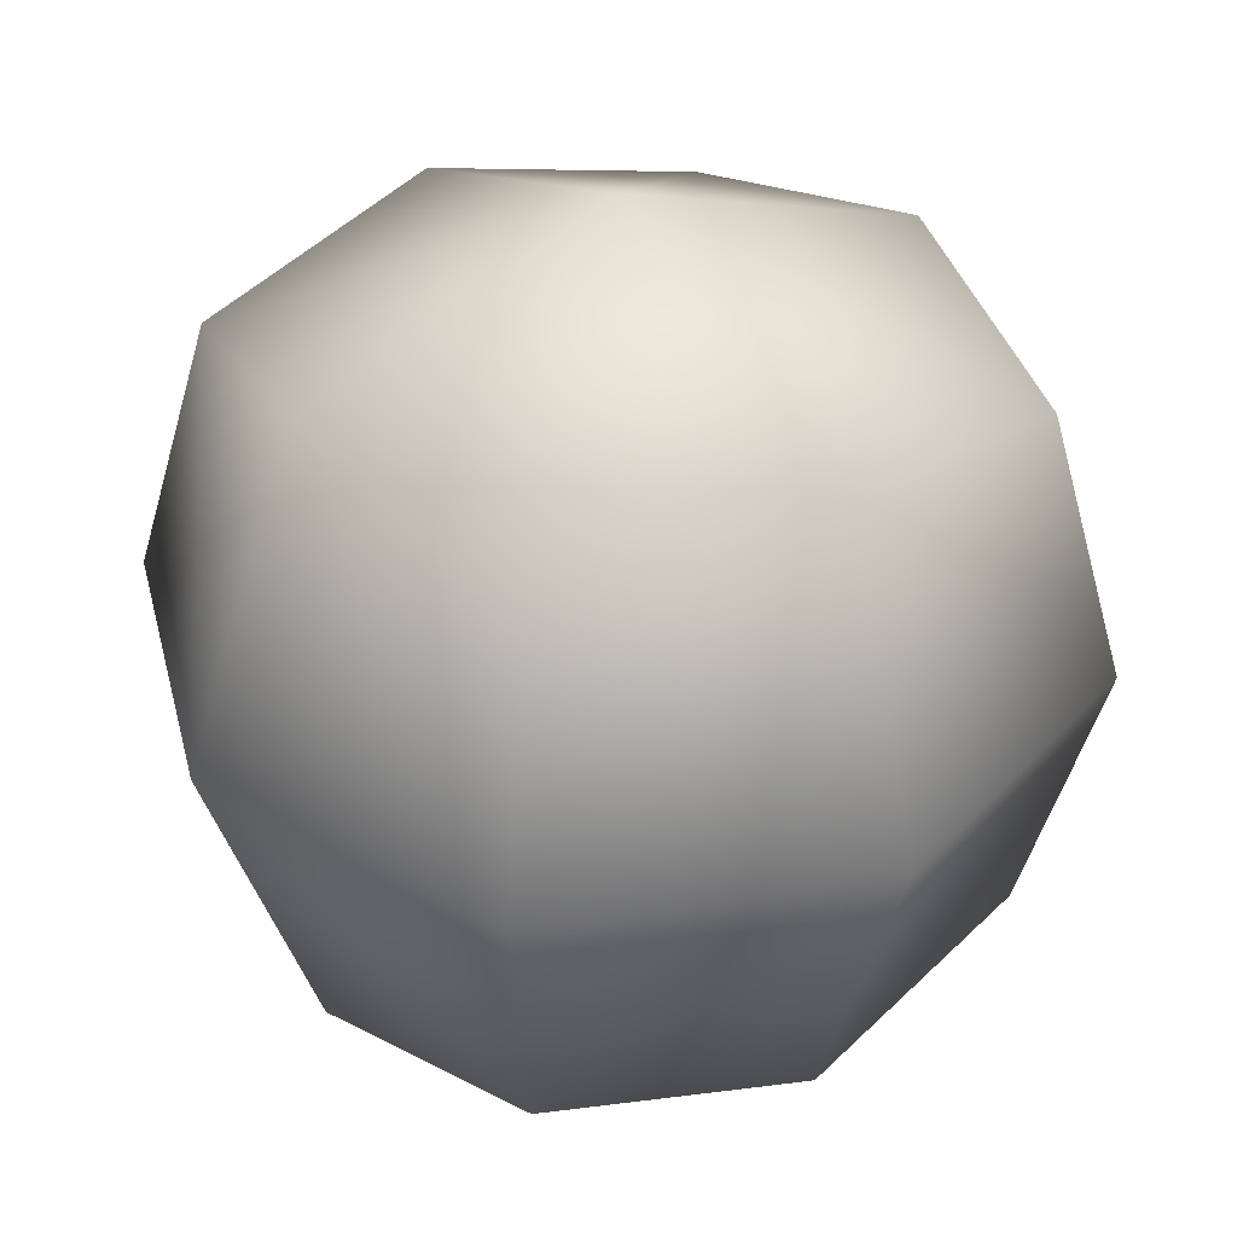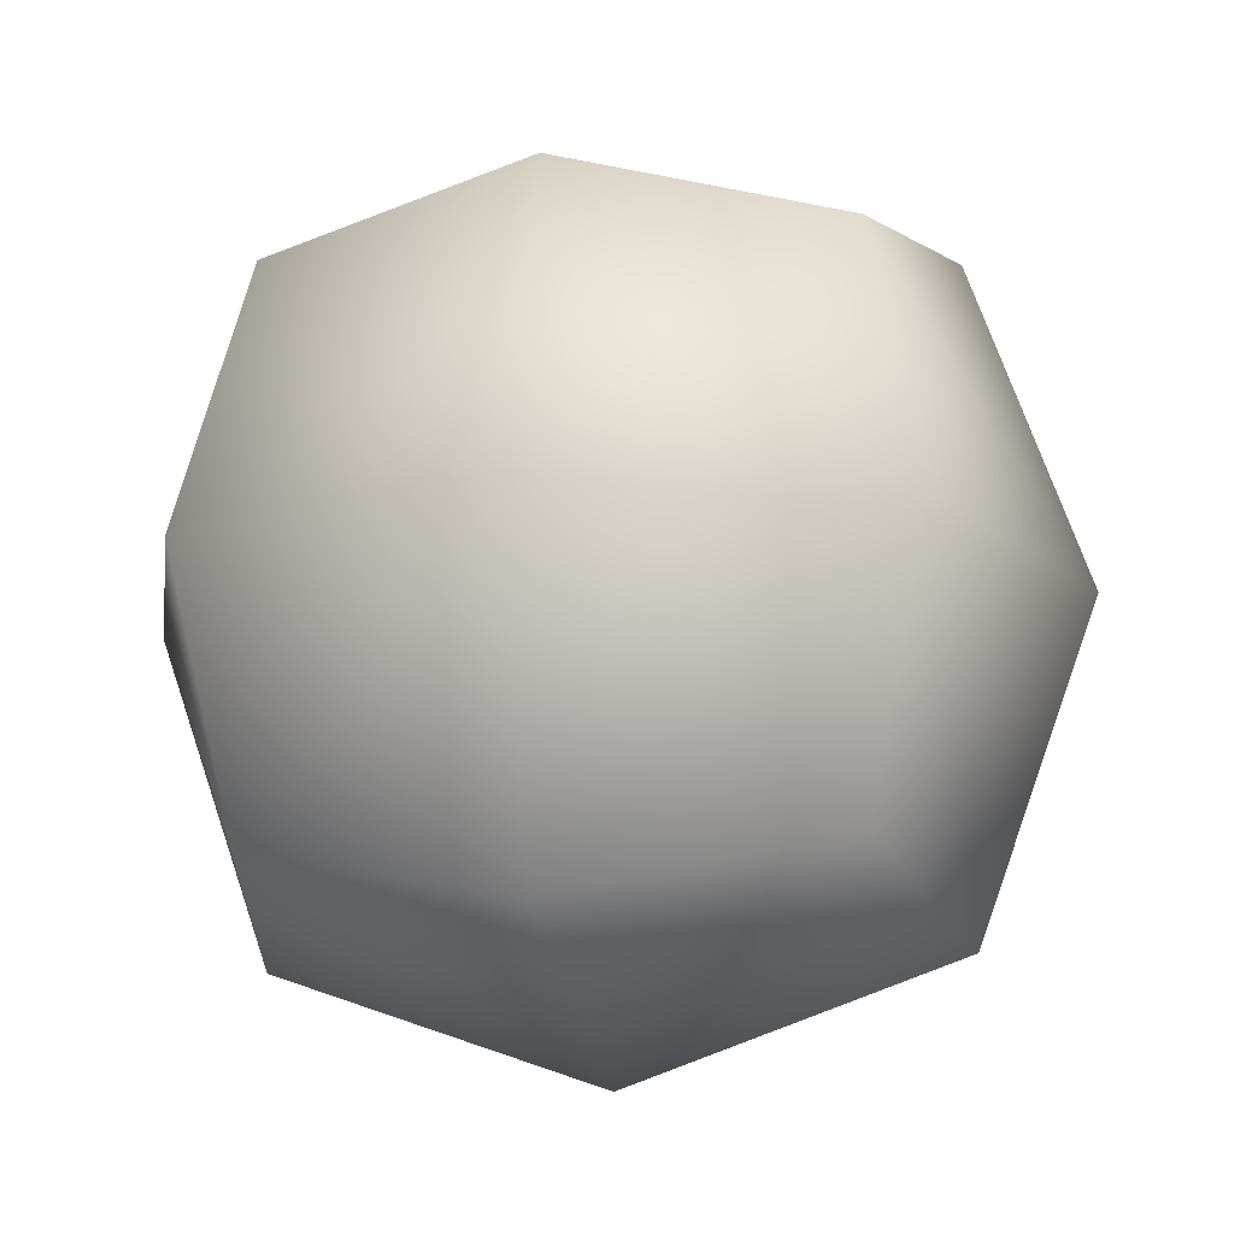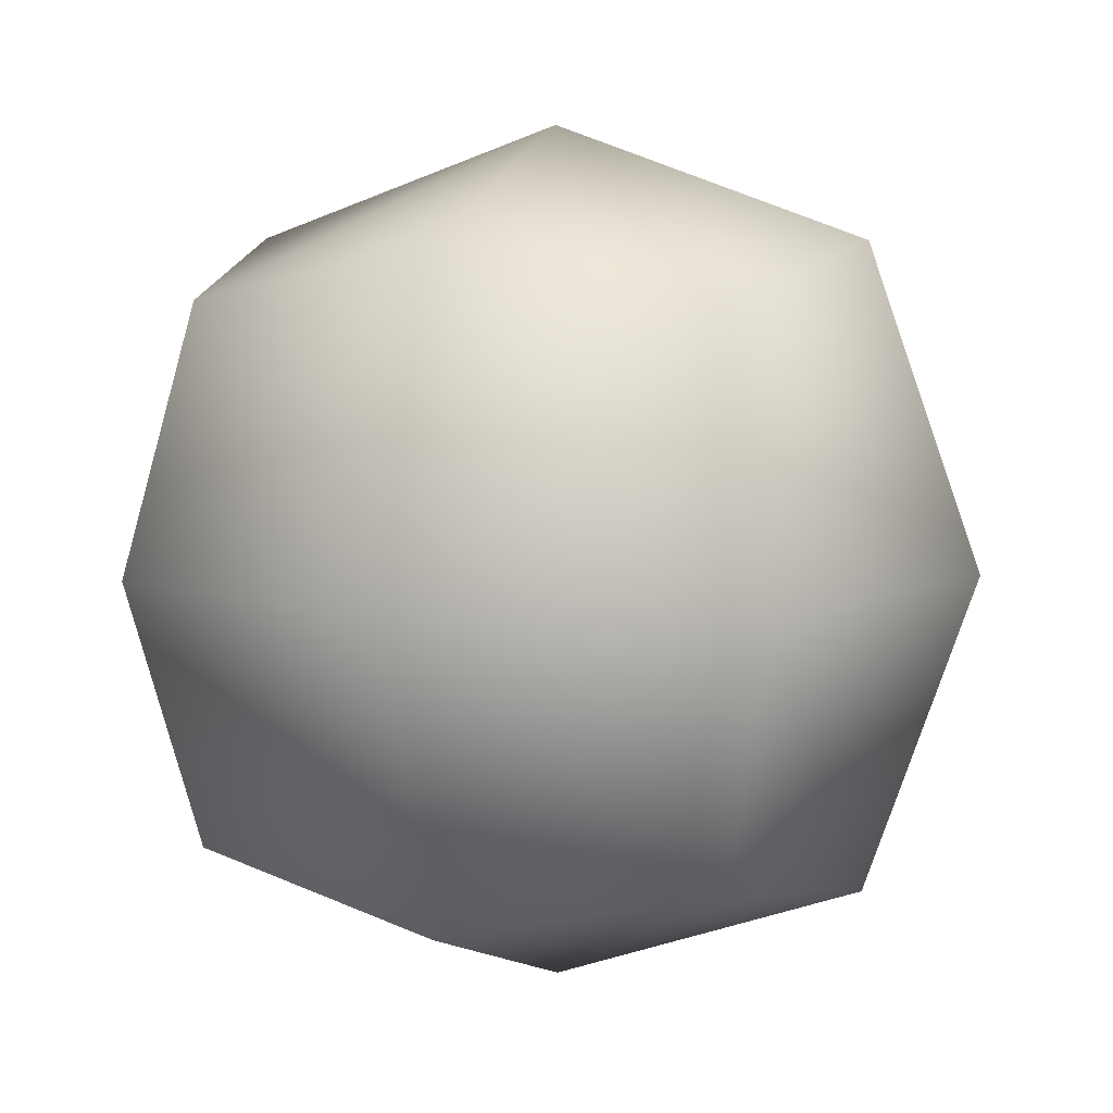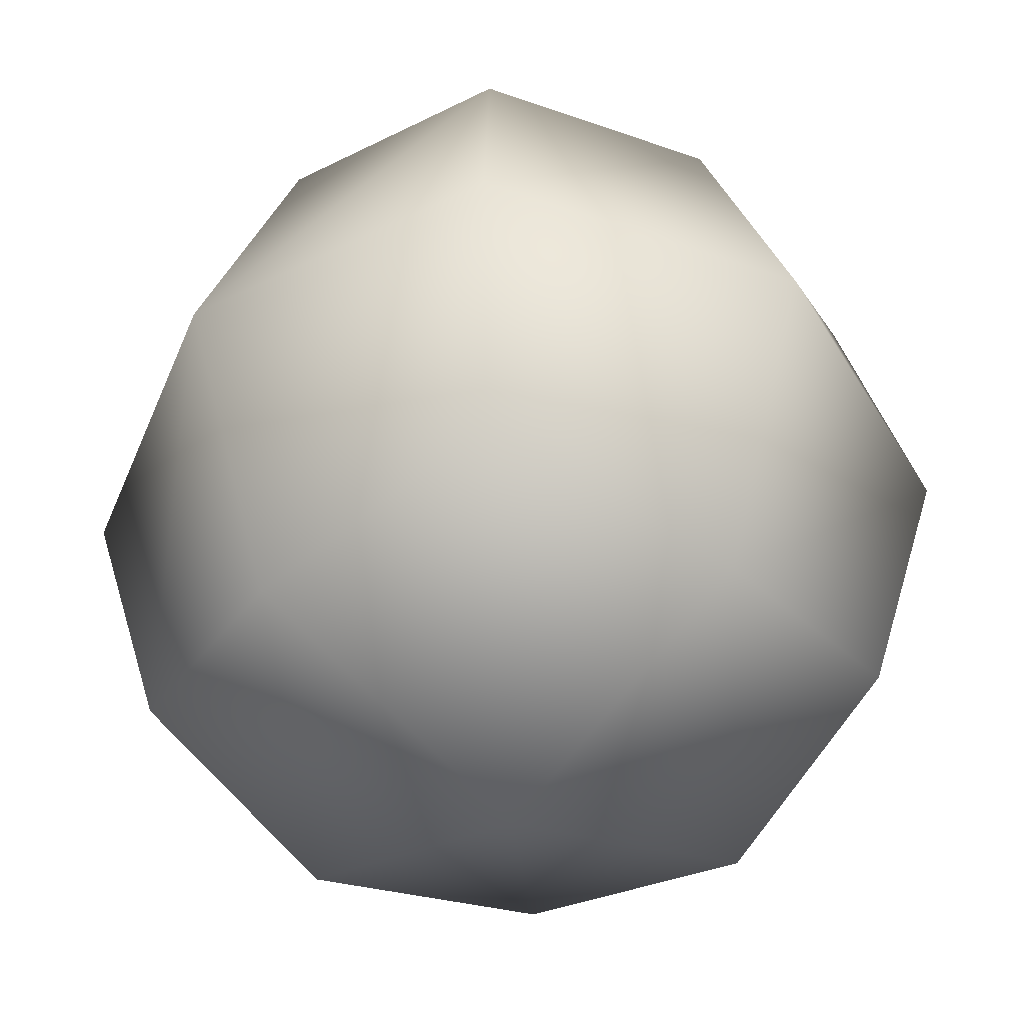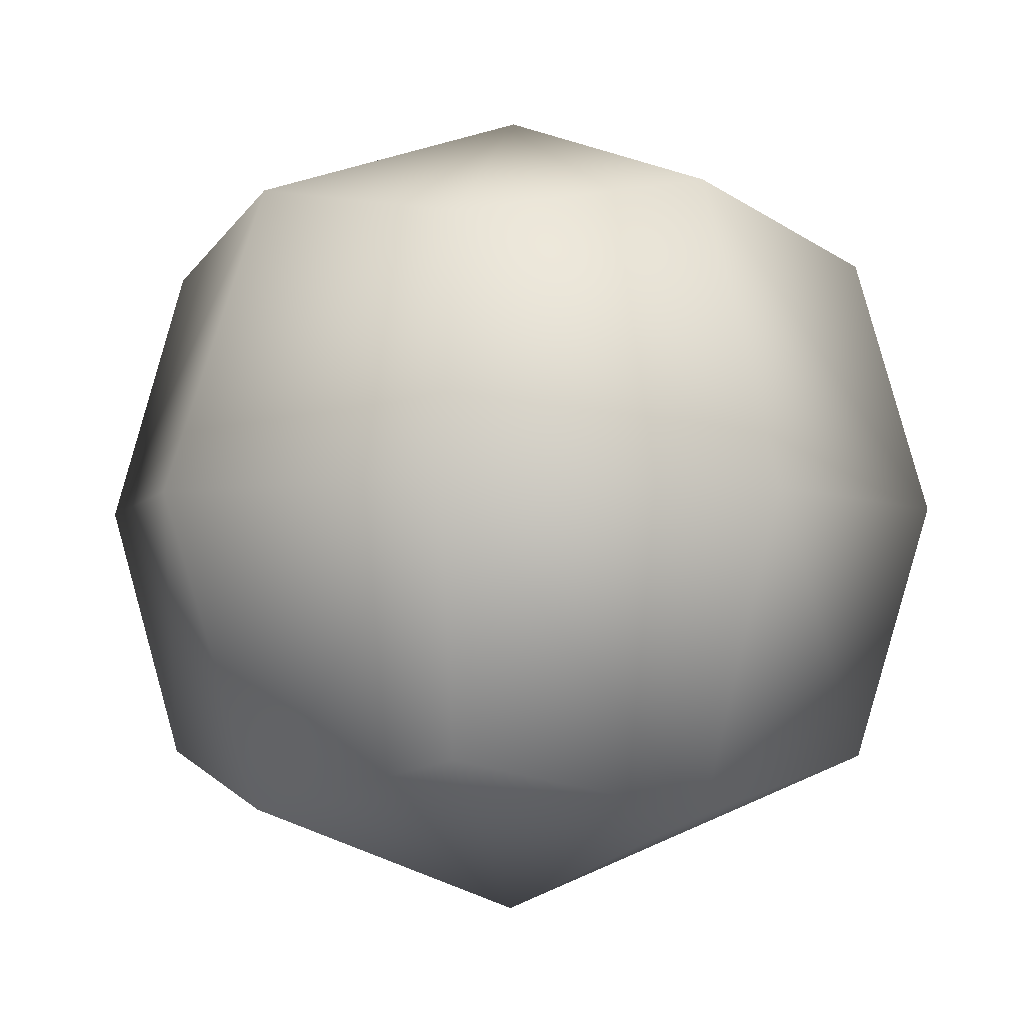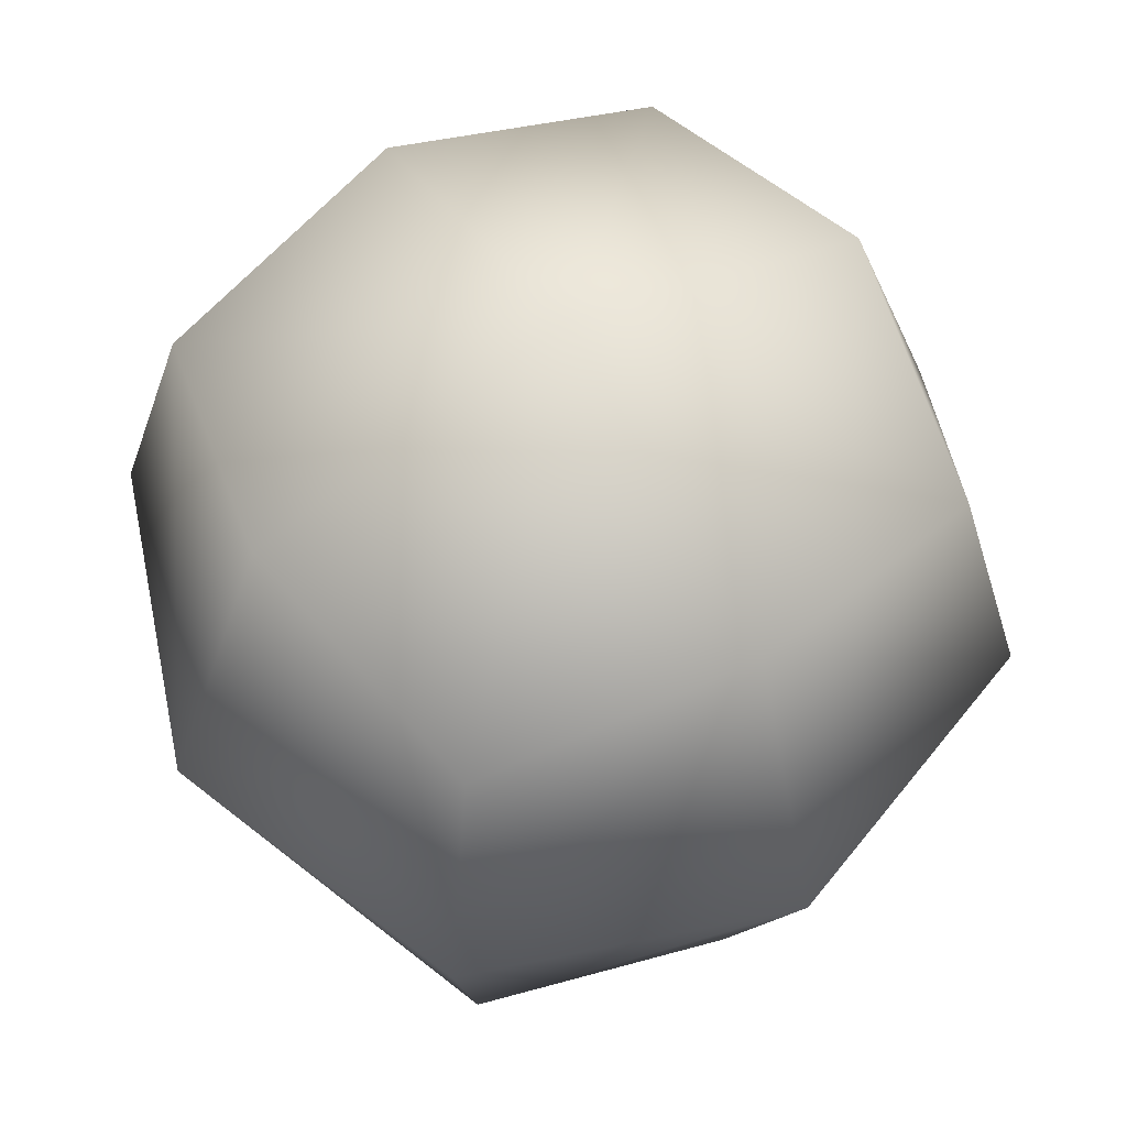
<metadata>
{"format":"obj","ext":"obj","renderer":"f3d","projection":"perspective","resolution":1024,"background":"white","views":[{"elev":35.2,"azim":146.3,"up":"+Y"},{"elev":-15.7,"azim":-167.9,"up":"+Y"},{"elev":6.7,"azim":-69.2,"up":"+Y"},{"elev":-45.3,"azim":-130.8,"up":"+Z"},{"elev":-4.5,"azim":-126.5,"up":"+Y"},{"elev":60.9,"azim":148.2,"up":"+Y"}]}
</metadata>
<code>
g pm0088_00_LiquidASkin
v 0.3725 0.7345 0.2824
v 0.3872 0.7254 0.2678
v 0.3695 0.7315 0.2678
v 0.3631 0.749 0.2678
v 0.3695 0.749 0.2853
v 0.3692 0.7665 0.2678
v 0.3871 0.7316 0.2854
v 0.4017 0.7347 0.2824
v 0.4048 0.7318 0.2678
v 0.4109 0.7493 0.2678
v 0.387 0.7491 0.2916
v 0.3723 0.7635 0.2824
v 0.3869 0.7728 0.2678
v 0.3869 0.7666 0.2854
v 0.4015 0.7637 0.2824
v 0.4046 0.7667 0.2678
v 0.4045 0.7492 0.2853
v 0.4015 0.7637 0.2532
v 0.4109 0.7493 0.2678
v 0.4046 0.7667 0.2678
v 0.3869 0.7728 0.2678
v 0.4045 0.7493 0.2503
v 0.3869 0.7666 0.2502
v 0.4017 0.7347 0.2532
v 0.4048 0.7318 0.2678
v 0.3872 0.7254 0.2678
v 0.387 0.7491 0.244
v 0.3723 0.7635 0.2532
v 0.3692 0.7665 0.2678
v 0.3631 0.749 0.2678
v 0.3695 0.749 0.2503
v 0.3695 0.7315 0.2678
v 0.3871 0.7316 0.2502
v 0.3725 0.7345 0.2532
g pm0088_00_LiquidASkin_0
f 3 2 1
f 4 3 1
f 5 4 1
f 6 4 5
f 2 7 1
f 1 7 5
f 7 2 8
f 2 9 8
f 9 10 8
f 7 8 11
f 7 11 5
f 12 6 5
f 13 6 12
f 12 5 14
f 14 13 12
f 5 11 14
f 13 14 15
f 15 14 11
f 16 13 15
f 10 16 15
f 10 17 8
f 8 17 11
f 17 10 15
f 17 15 11
f 20 19 18
f 21 20 18
f 19 22 18
f 23 21 18
f 23 18 22
f 22 19 24
f 19 25 24
f 25 26 24
f 22 24 27
f 27 23 22
f 21 23 28
f 29 21 28
f 30 29 28
f 28 23 31
f 31 30 28
f 23 27 31
f 32 30 31
f 24 33 27
f 26 33 24
f 27 33 31
f 34 32 31
f 26 32 34
f 33 34 31
f 33 26 34

</code>
